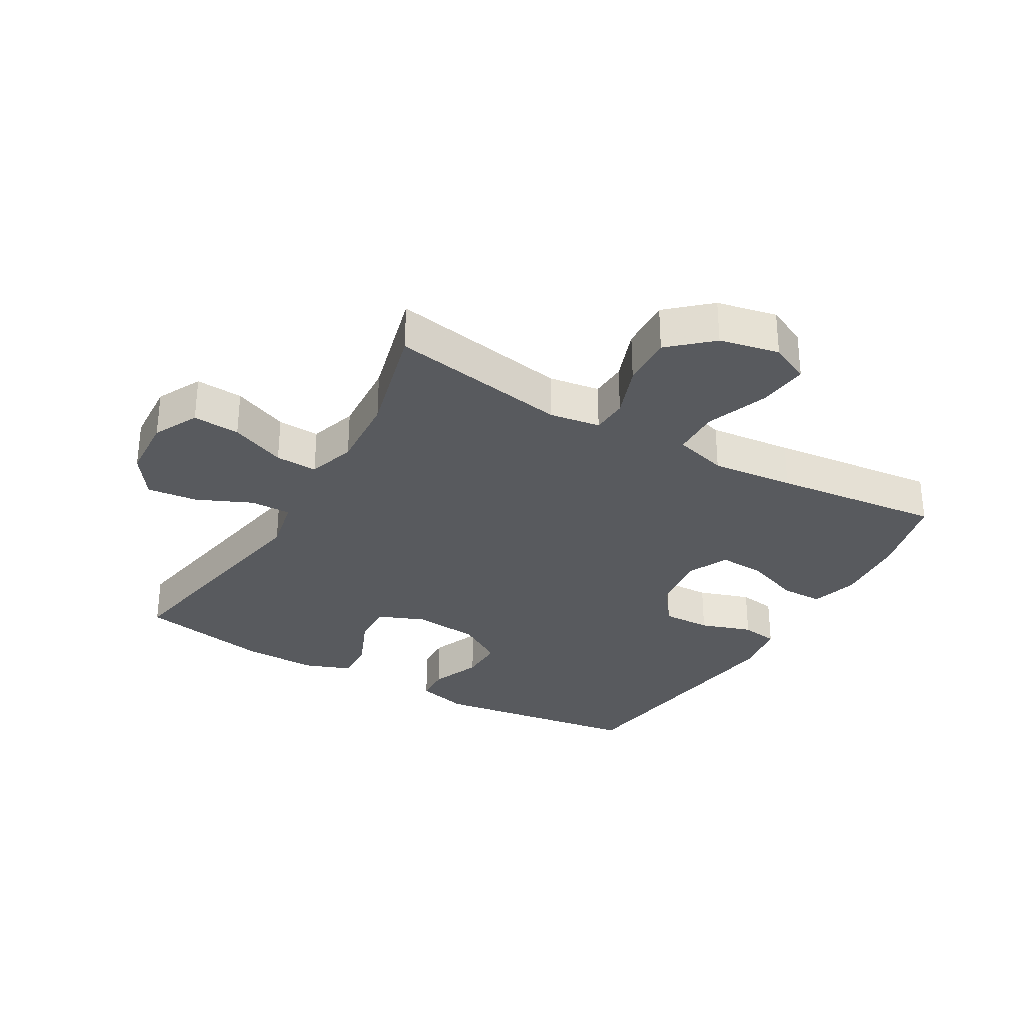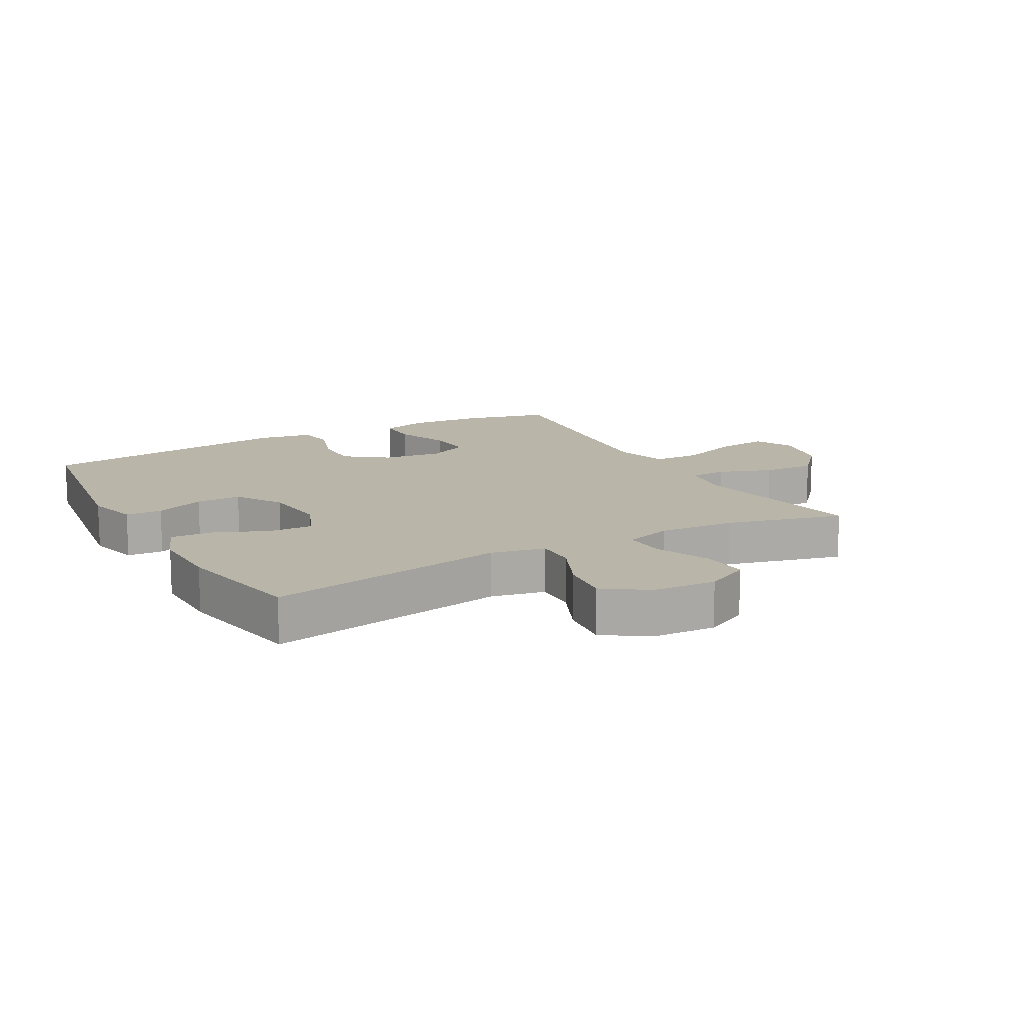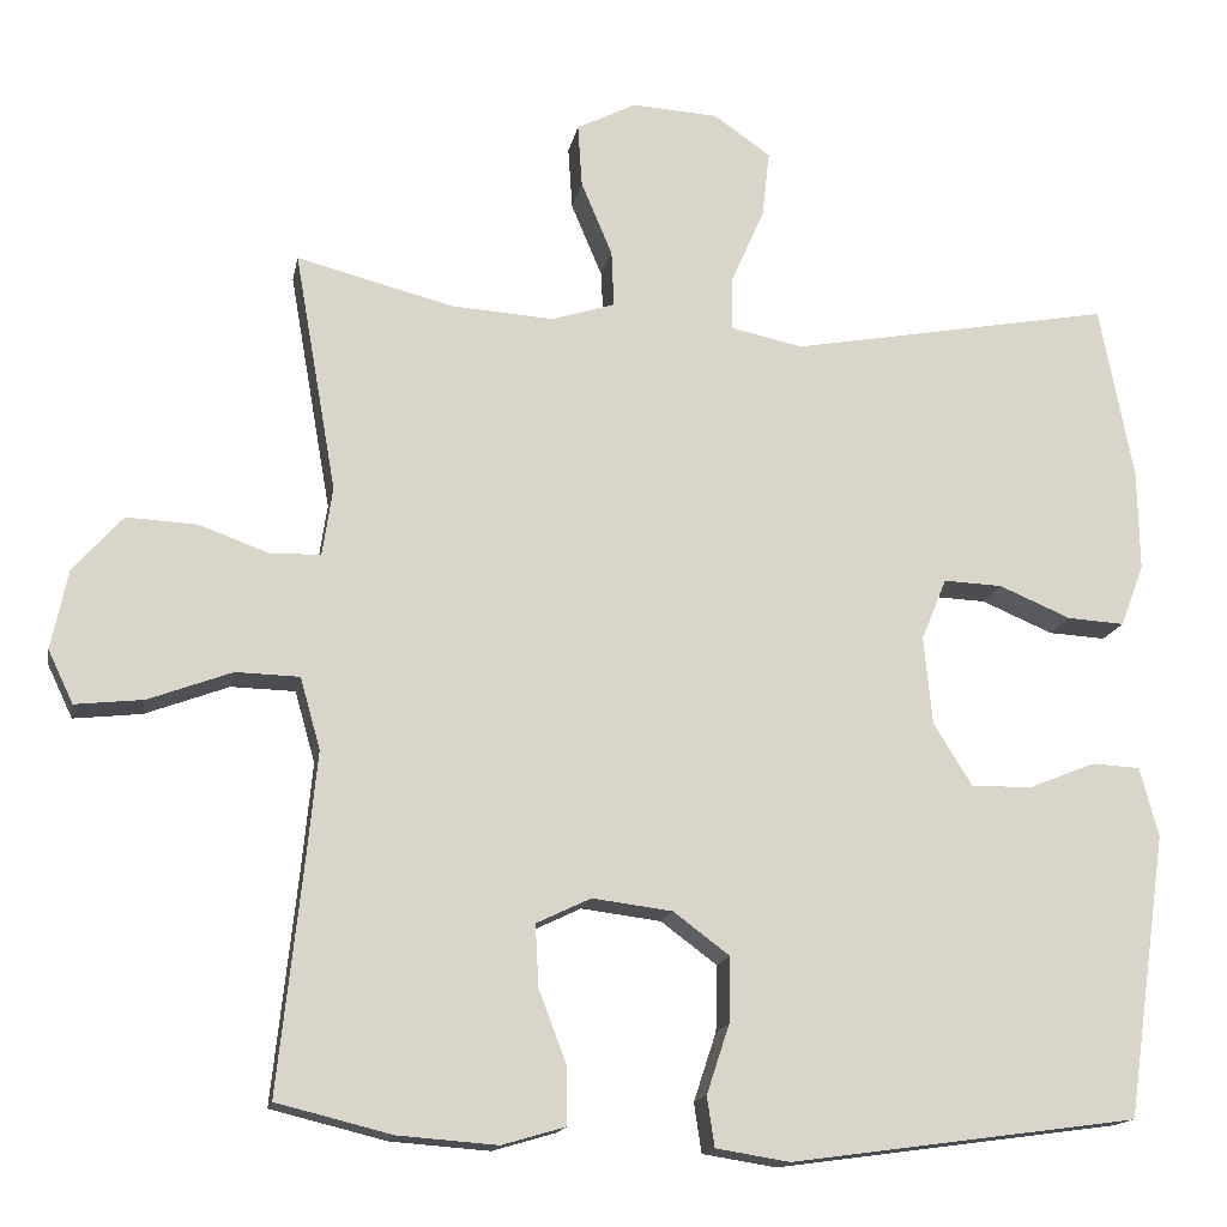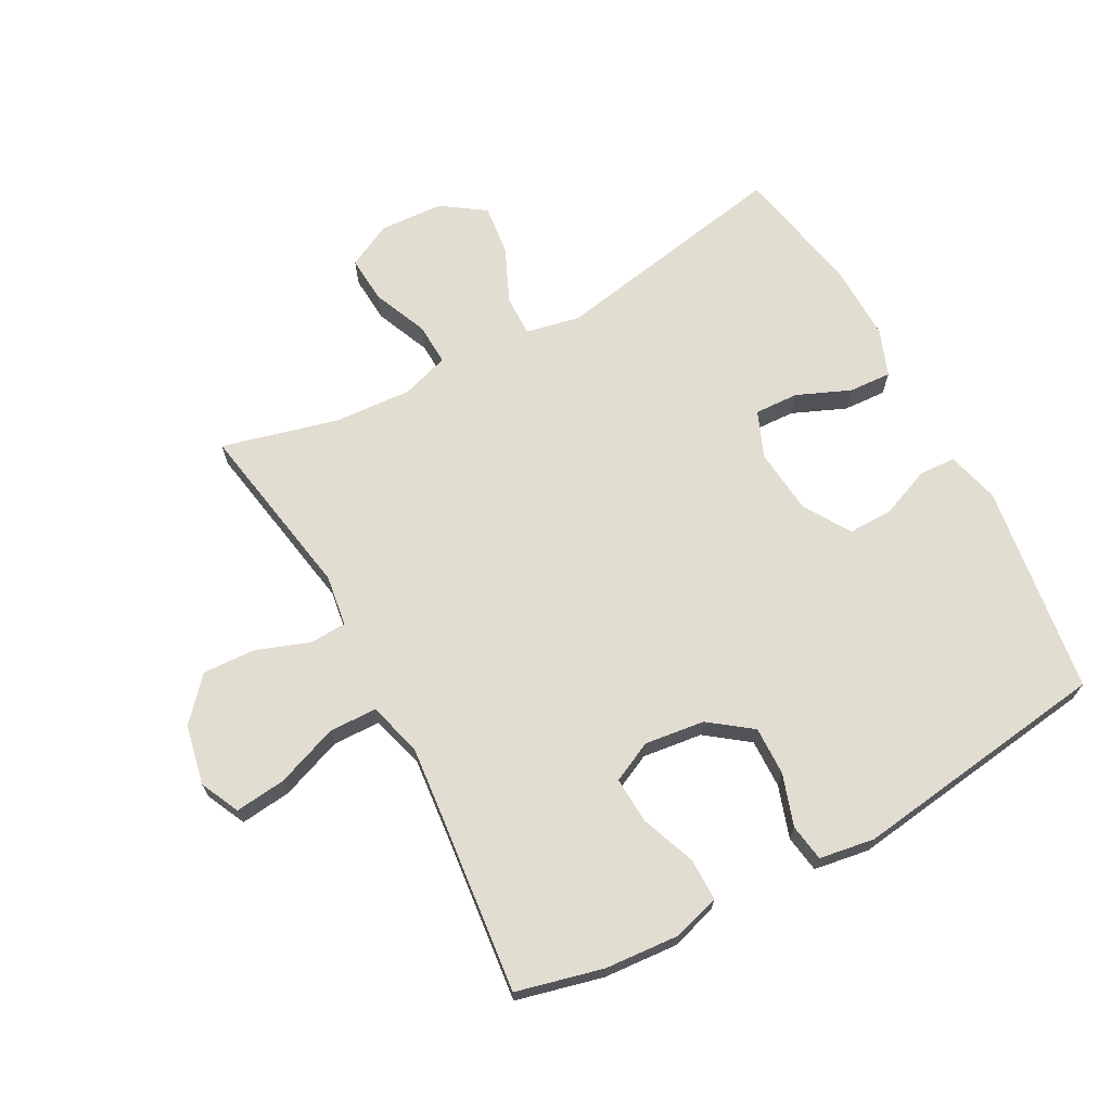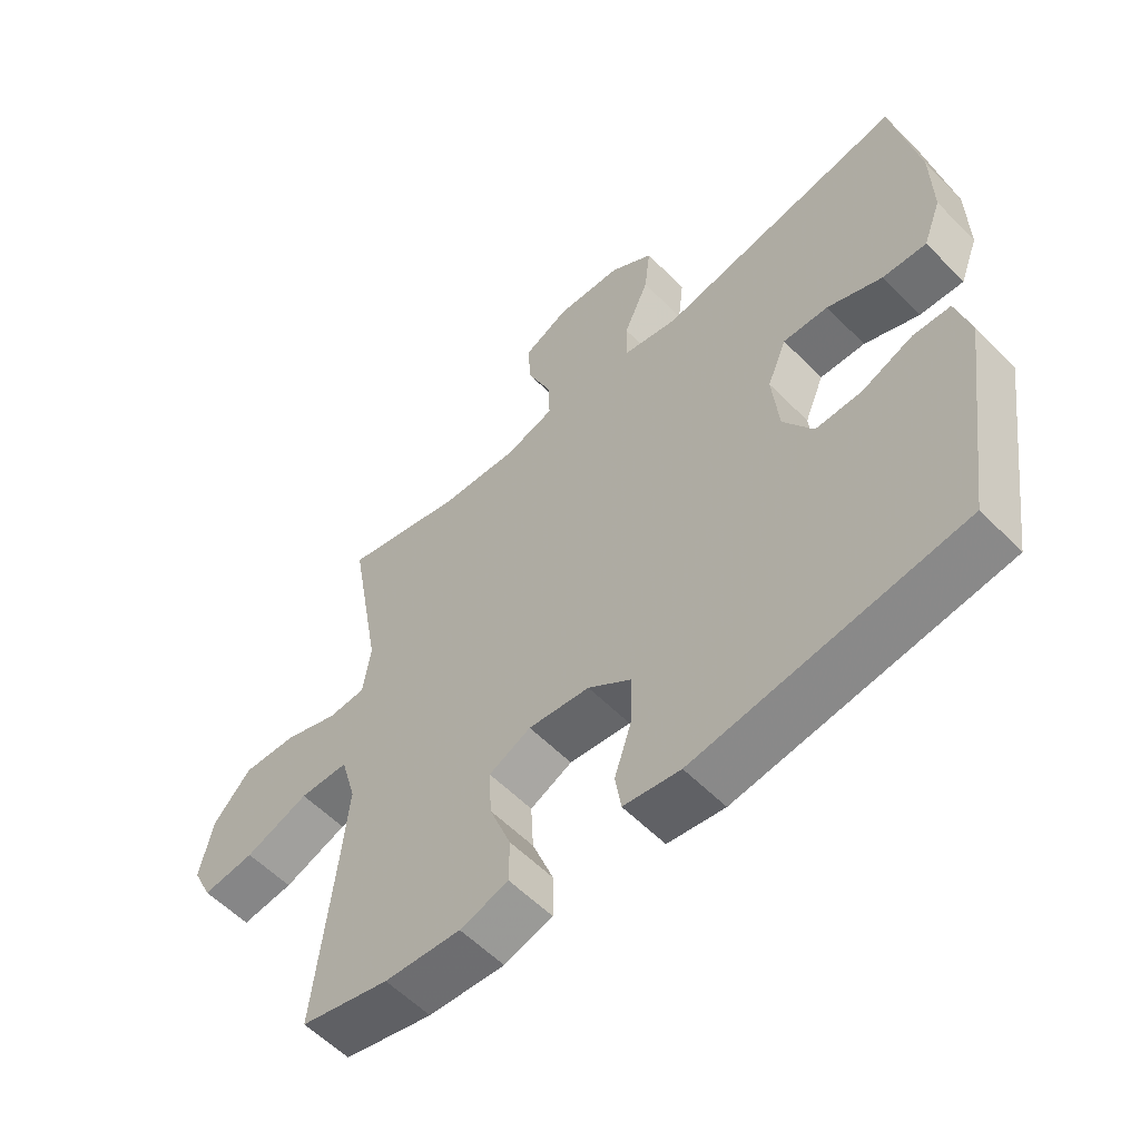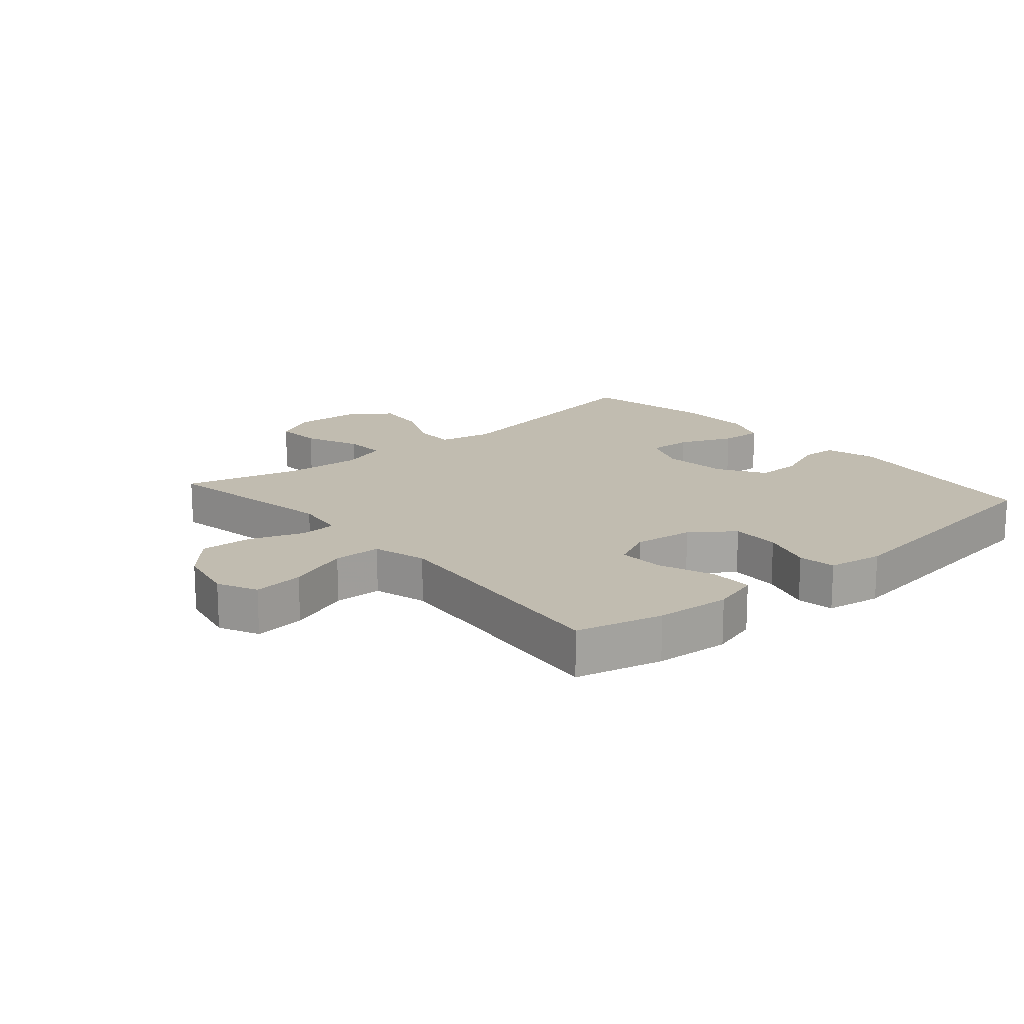
<metadata>
{"format":"obj","ext":"obj","renderer":"f3d","projection":"perspective","resolution":1024,"background":"white","views":[{"elev":-30.9,"azim":60.0,"up":"+Y"},{"elev":13.7,"azim":-29.1,"up":"+Y"},{"elev":-15.5,"azim":169.4,"up":"+Z"},{"elev":68.6,"azim":151.6,"up":"+Y"},{"elev":-57.5,"azim":-136.2,"up":"+Z"},{"elev":16.6,"azim":139.2,"up":"+Y"}]}
</metadata>
<code>
v -0.5 0.07 0.5
v -0.117 0.07 0.43
v -0.031 0.07 0.448
v -0.032 0.07 0.513
v -0.071 0.07 0.601
v -0.08 0.07 0.681
v -0.012 0.07 0.728
v 0.09 0.07 0.734
v 0.161 0.07 0.698
v 0.156 0.07 0.623
v 0.119 0.07 0.535
v 0.116 0.07 0.468
v 0.192 0.07 0.444
v 0.314 0.07 0.452
v 0.5 0.07 0.5
v 0.45 0.07 0.214
v 0.462 0.07 0.133
v 0.52 0.07 0.13
v 0.605 0.07 0.161
v 0.689 0.07 0.165
v 0.748 0.07 0.099
v 0.768 0.07 0.004
v 0.738 0.07 -0.059
v 0.657 0.07 -0.05
v 0.558 0.07 -0.013
v 0.482 0.07 -0.015
v 0.458 0.07 -0.1
v 0.471 0.07 -0.232
v 0.5 0.07 -0.5
v 0.363 0.07 -0.534
v 0.245 0.07 -0.543
v 0.17 0.07 -0.521
v 0.17 0.07 -0.453
v 0.203 0.07 -0.366
v 0.207 0.07 -0.292
v 0.142 0.07 -0.261
v 0.047 0.07 -0.273
v -0.02 0.07 -0.323
v -0.018 0.07 -0.401
v 0.009 0.07 -0.483
v 0 0.07 -0.542
v -0.088 0.07 -0.556
v -0.5 0.07 -0.5
v -0.548 0.07 -0.164
v -0.526 0.07 -0.081
v -0.468 0.07 -0.078
v -0.389 0.07 -0.11
v -0.317 0.07 -0.111
v -0.271 0.07 -0.037
v -0.261 0.07 0.068
v -0.291 0.07 0.141
v -0.361 0.07 0.138
v -0.446 0.07 0.102
v -0.514 0.07 0.098
v -0.542 0.07 0.172
v -0.54 0.07 0.291
v -0.5 0 0.5
v -0.117 0 0.43
v -0.031 0 0.448
v -0.032 0 0.513
v -0.071 0 0.601
v -0.08 0 0.681
v -0.012 0 0.728
v 0.09 0 0.734
v 0.161 0 0.698
v 0.156 0 0.623
v 0.119 0 0.535
v 0.116 0 0.468
v 0.192 0 0.444
v 0.314 0 0.452
v 0.5 0 0.5
v 0.45 0 0.214
v 0.462 0 0.133
v 0.52 0 0.13
v 0.605 0 0.161
v 0.689 0 0.165
v 0.748 0 0.099
v 0.768 0 0.004
v 0.738 0 -0.059
v 0.657 0 -0.05
v 0.558 0 -0.013
v 0.482 0 -0.015
v 0.458 0 -0.1
v 0.471 0 -0.232
v 0.5 0 -0.5
v 0.363 0 -0.534
v 0.245 0 -0.543
v 0.17 0 -0.521
v 0.17 0 -0.453
v 0.203 0 -0.366
v 0.207 0 -0.292
v 0.142 0 -0.261
v 0.047 0 -0.273
v -0.02 0 -0.323
v -0.018 0 -0.401
v 0.009 0 -0.483
v 0 0 -0.542
v -0.088 0 -0.556
v -0.5 0 -0.5
v -0.548 0 -0.164
v -0.526 0 -0.081
v -0.468 0 -0.078
v -0.389 0 -0.11
v -0.317 0 -0.111
v -0.271 0 -0.037
v -0.261 0 0.068
v -0.291 0 0.141
v -0.361 0 0.138
v -0.446 0 0.102
v -0.514 0 0.098
v -0.542 0 0.172
v -0.54 0 0.291
f 55 56 1 2
f 52 53 54 55
f 51 52 55 2
f 50 51 2 3
f 49 50 3
f 44 45 46 47
f 44 47 48
f 43 44 48
f 42 43 48 49
f 39 40 41 42
f 38 39 42 49
f 31 32 33 34
f 31 34 35
f 28 29 30 31
f 27 28 31 35
f 26 27 35 36
f 22 23 24 25
f 22 25 26
f 21 22 26
f 18 19 20 21
f 17 18 21 26
f 16 17 26 36
f 14 15 16 36
f 8 9 10 11
f 8 11 12
f 7 8 12
f 4 5 6 7
f 3 4 7 12
f 37 38 49 3
f 13 14 36 37
f 3 12 13 37
f 58 57 112 111
f 111 110 109 108
f 58 111 108 107
f 59 58 107 106
f 59 106 105
f 103 102 101 100
f 104 103 100
f 104 100 99
f 105 104 99 98
f 98 97 96 95
f 105 98 95 94
f 90 89 88 87
f 91 90 87
f 87 86 85 84
f 91 87 84 83
f 92 91 83 82
f 81 80 79 78
f 82 81 78
f 82 78 77
f 77 76 75 74
f 82 77 74 73
f 92 82 73 72
f 92 72 71 70
f 67 66 65 64
f 68 67 64
f 68 64 63
f 63 62 61 60
f 68 63 60 59
f 59 105 94 93
f 93 92 70 69
f 93 69 68 59
f 1 57 58 2
f 2 58 59 3
f 3 59 60 4
f 4 60 61 5
f 5 61 62 6
f 6 62 63 7
f 7 63 64 8
f 8 64 65 9
f 9 65 66 10
f 10 66 67 11
f 11 67 68 12
f 12 68 69 13
f 13 69 70 14
f 14 70 71 15
f 15 71 72 16
f 16 72 73 17
f 17 73 74 18
f 18 74 75 19
f 19 75 76 20
f 20 76 77 21
f 21 77 78 22
f 22 78 79 23
f 23 79 80 24
f 24 80 81 25
f 25 81 82 26
f 26 82 83 27
f 27 83 84 28
f 28 84 85 29
f 29 85 86 30
f 30 86 87 31
f 31 87 88 32
f 32 88 89 33
f 33 89 90 34
f 34 90 91 35
f 35 91 92 36
f 36 92 93 37
f 37 93 94 38
f 38 94 95 39
f 39 95 96 40
f 40 96 97 41
f 41 97 98 42
f 42 98 99 43
f 43 99 100 44
f 44 100 101 45
f 45 101 102 46
f 46 102 103 47
f 47 103 104 48
f 48 104 105 49
f 49 105 106 50
f 50 106 107 51
f 51 107 108 52
f 52 108 109 53
f 53 109 110 54
f 54 110 111 55
f 55 111 112 56
f 56 112 57 1

</code>
